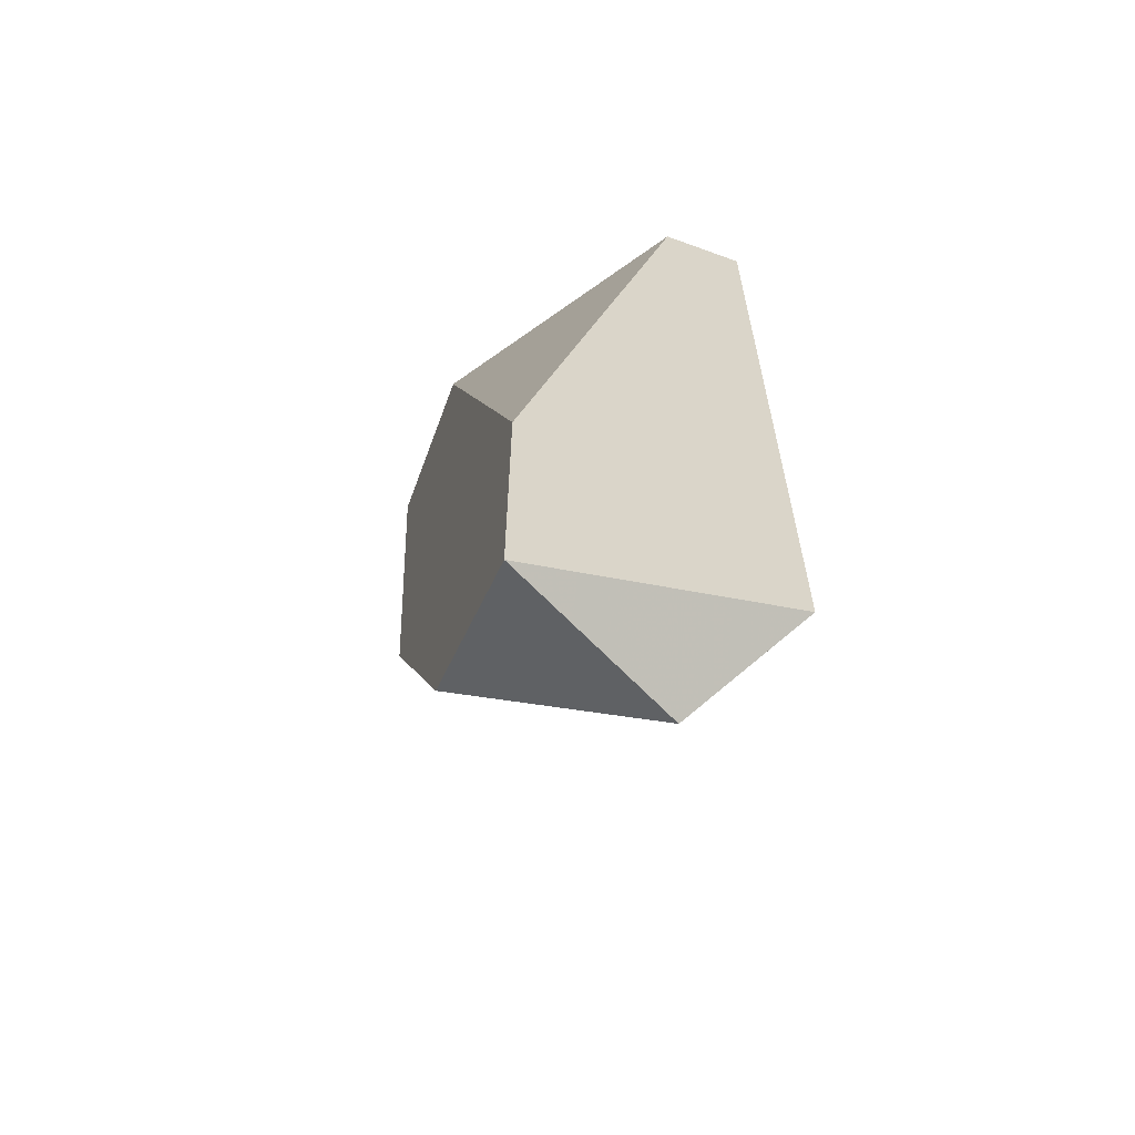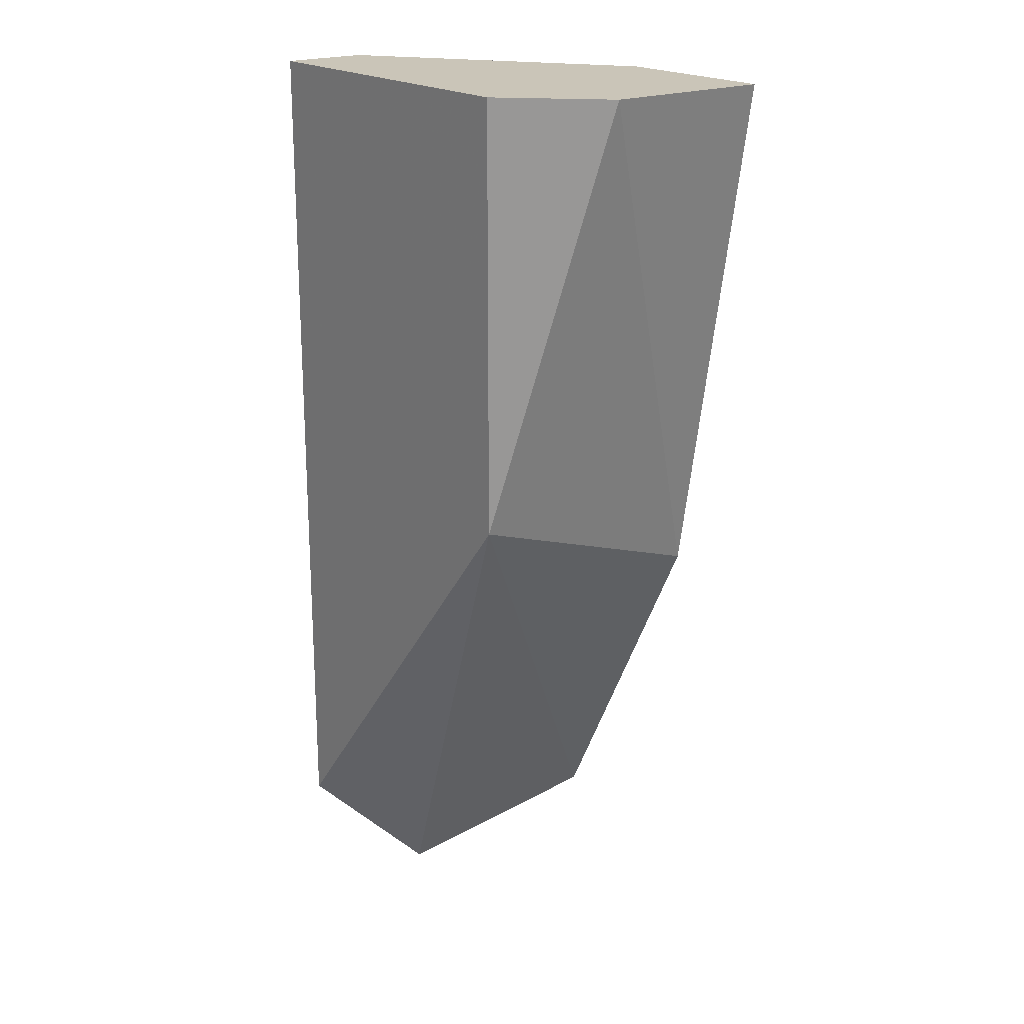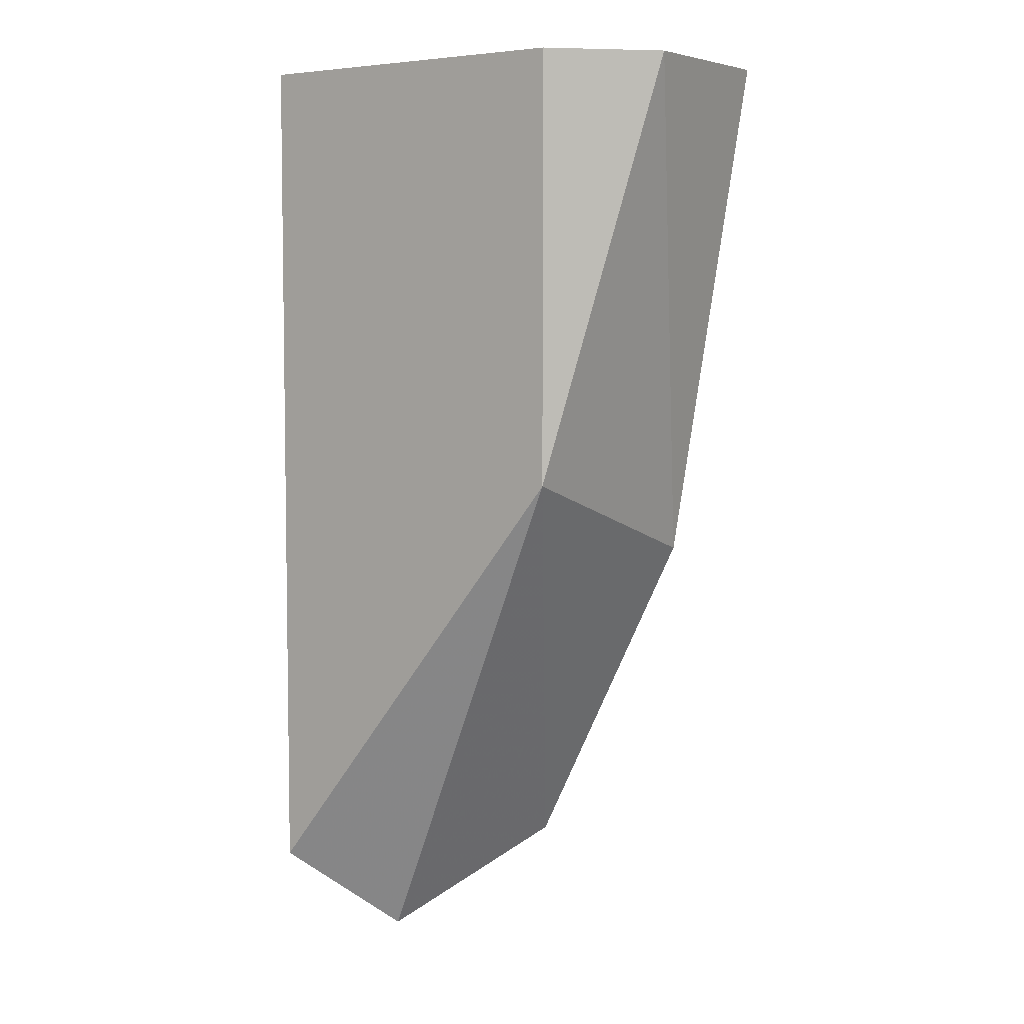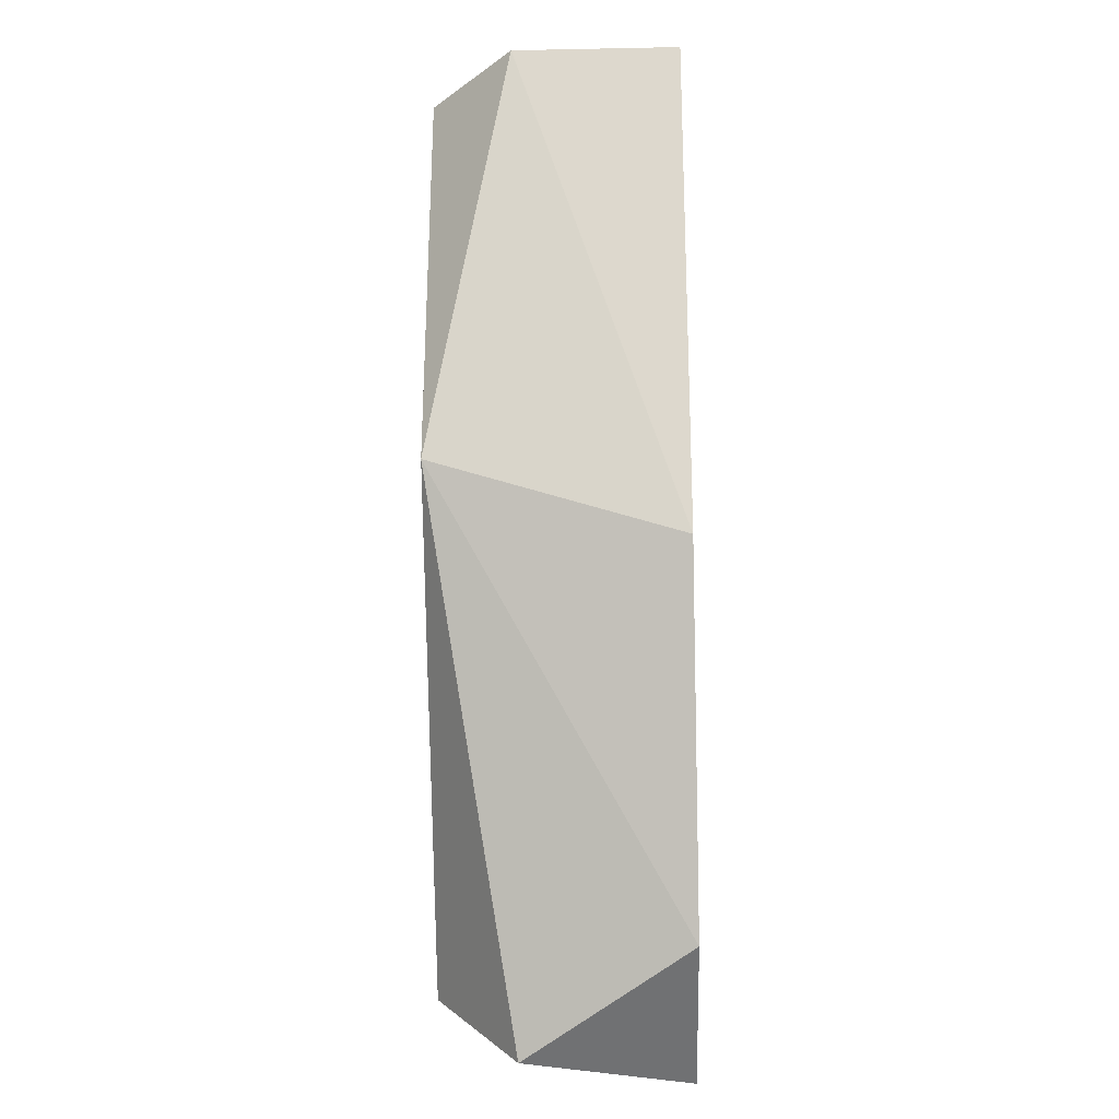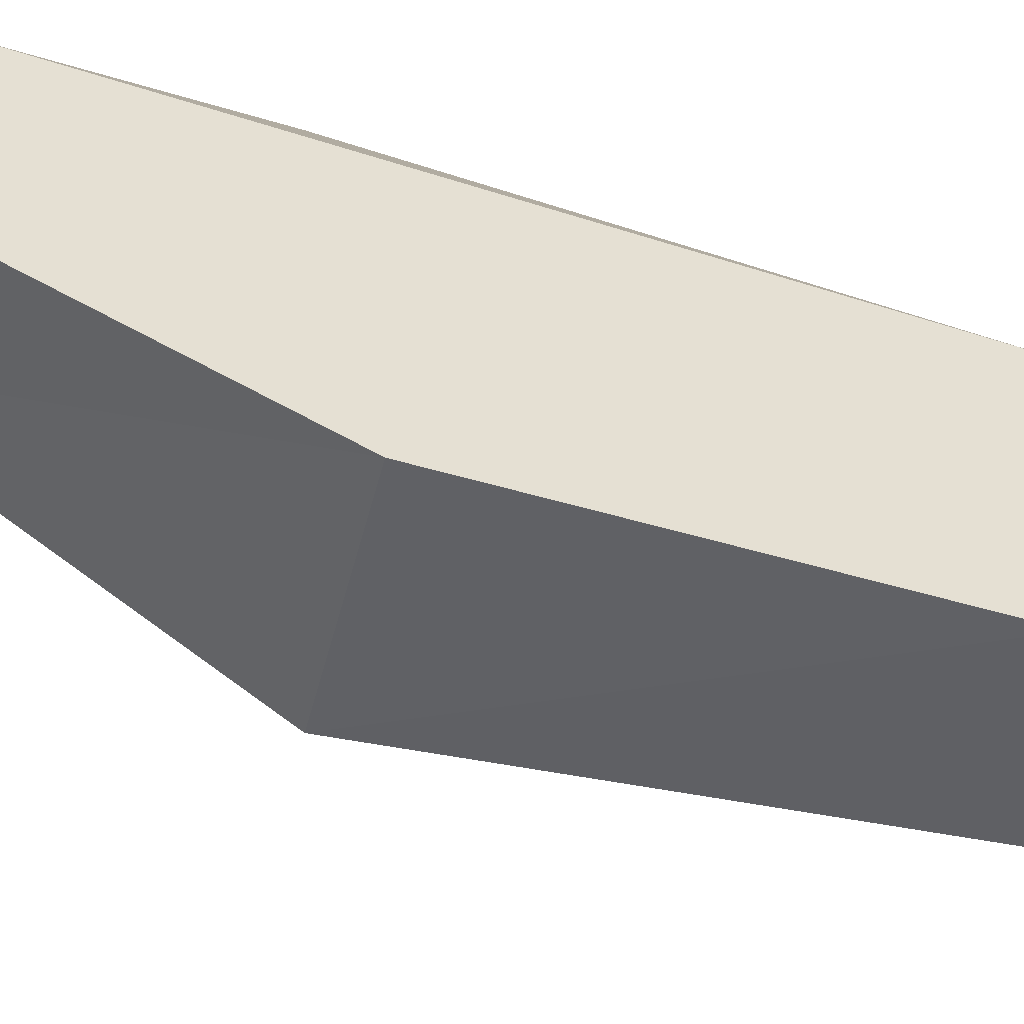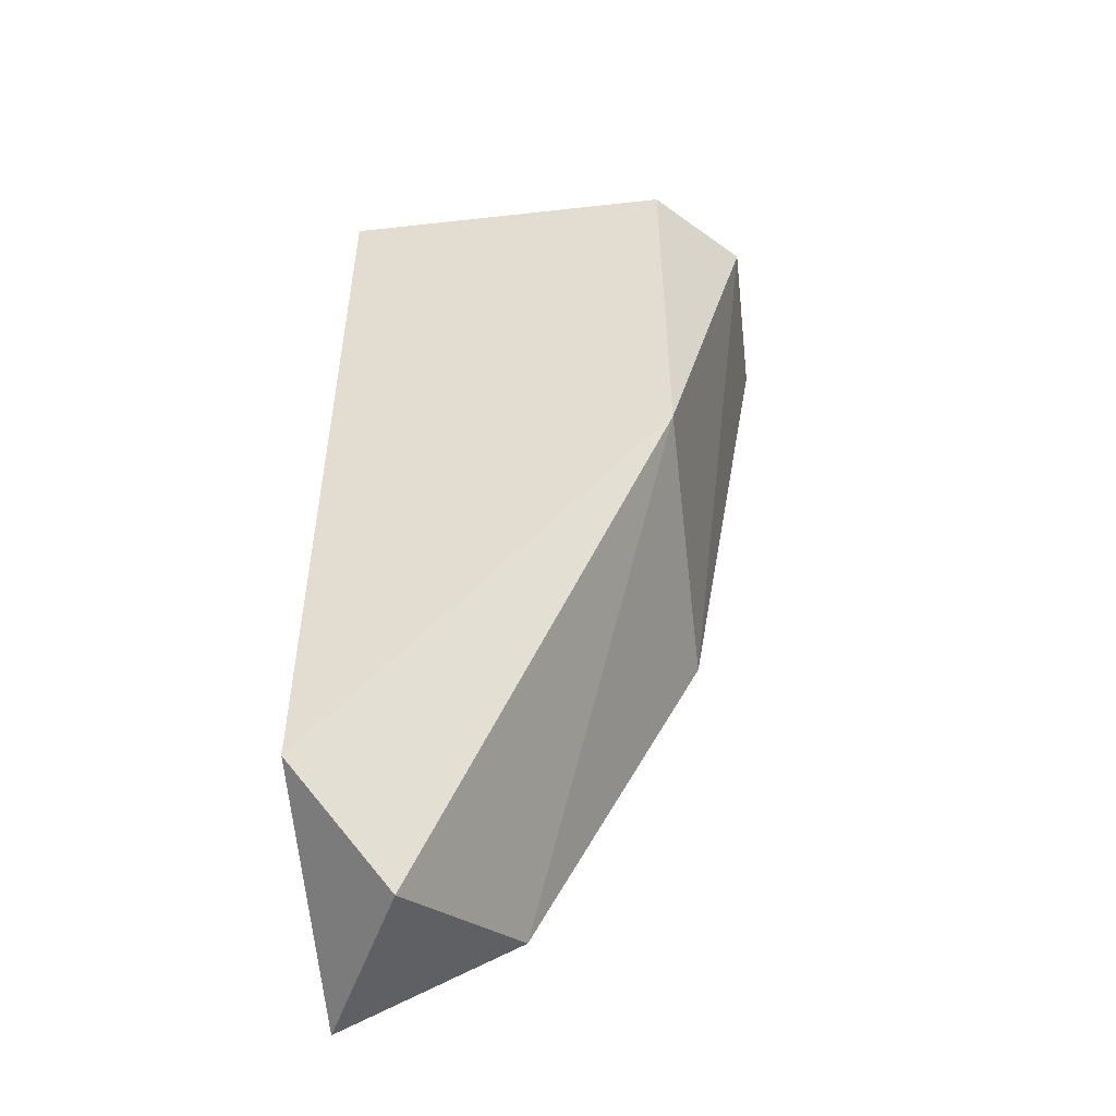
<metadata>
{"format":"obj","ext":"obj","renderer":"f3d","projection":"perspective","resolution":1024,"background":"white","views":[{"elev":-63.1,"azim":-110.3,"up":"+Z"},{"elev":20.3,"azim":52.2,"up":"+Z"},{"elev":5.5,"azim":35.4,"up":"+Z"},{"elev":-27.8,"azim":91.7,"up":"+Z"},{"elev":38.0,"azim":139.0,"up":"+Y"},{"elev":-51.1,"azim":6.9,"up":"+Z"}]}
</metadata>
<code>
v 0.1048 -0.2522 -0.132
v 0.1467 -0.2312 -0.01678
v 0.1467 -0.2522 -0.01678
v 0.09431 -0.2522 -0.01678
v 0.09431 -0.2312 -0.132
v 0.09431 -0.2626 -0.1216
v 0.1362 -0.2626 -0.06917
v 0.1362 -0.2312 -0.07964
v 0.09431 -0.2626 -0.01678
v 0.1257 -0.2312 -0.01678
v 0.1362 -0.2626 -0.01678
v 0.09431 -0.2312 -0.1006
v 0.1153 -0.2312 -0.1216
f 8 7 13
f 3 2 4
f 5 1 6
f 4 5 6
f 6 1 7
f 2 3 8
f 5 2 8
f 3 7 8
f 3 4 9
f 4 6 9
f 6 7 9
f 4 2 10
f 2 5 10
f 7 3 11
f 3 9 11
f 9 7 11
f 5 4 12
f 4 10 12
f 10 5 12
f 1 5 13
f 7 1 13
f 5 8 13

</code>
